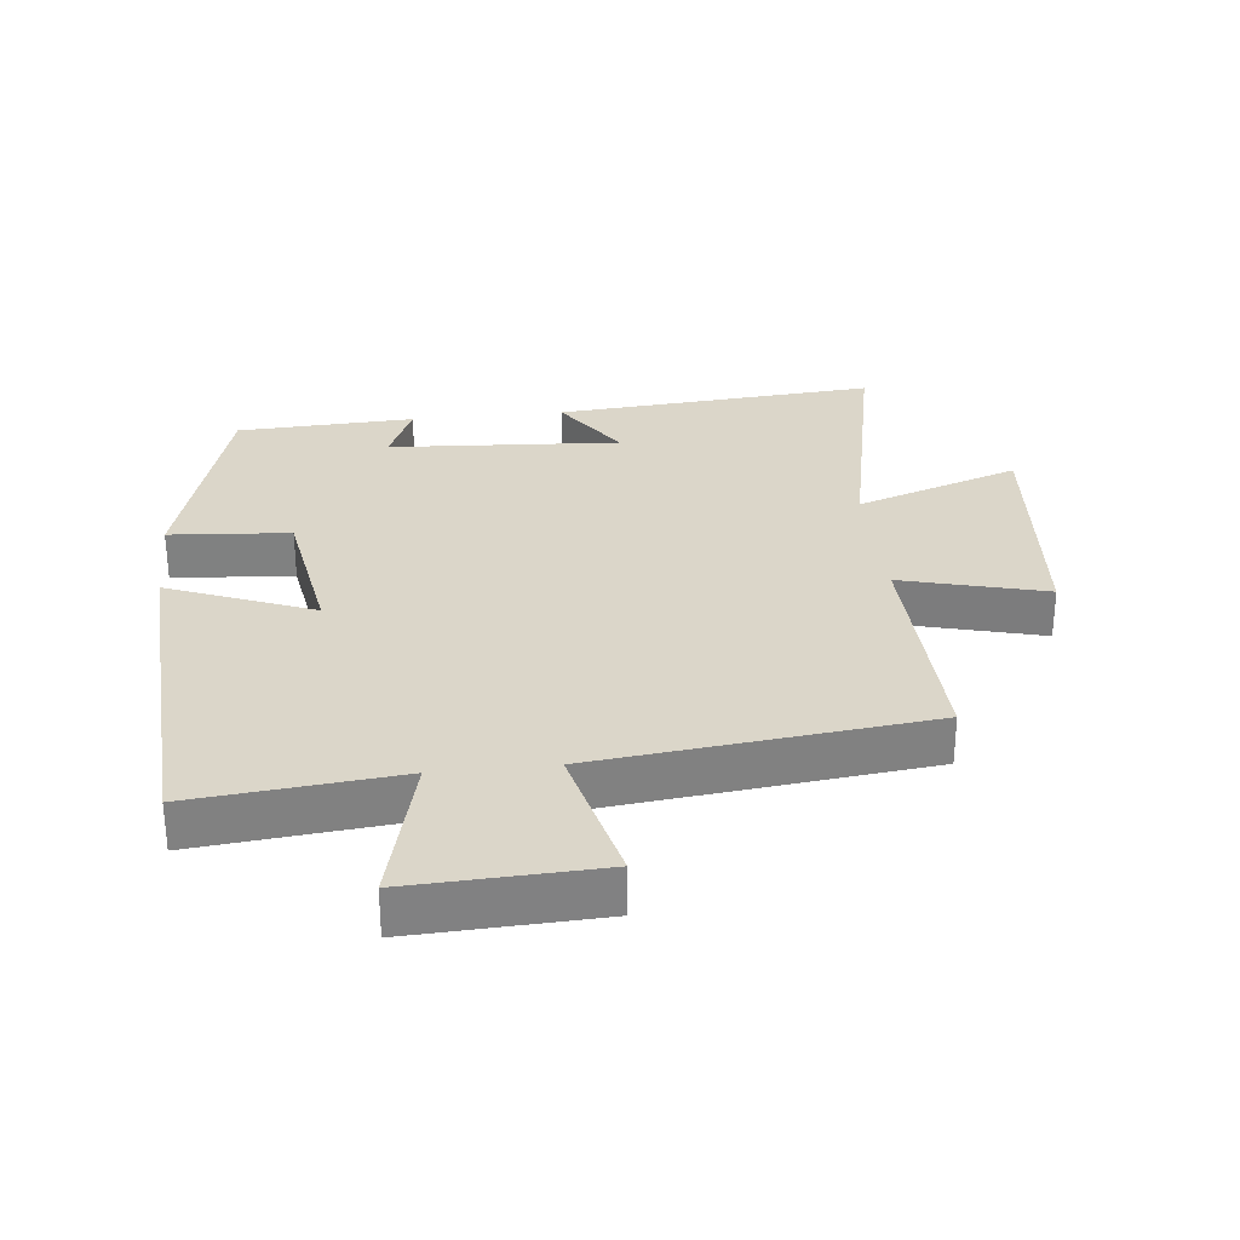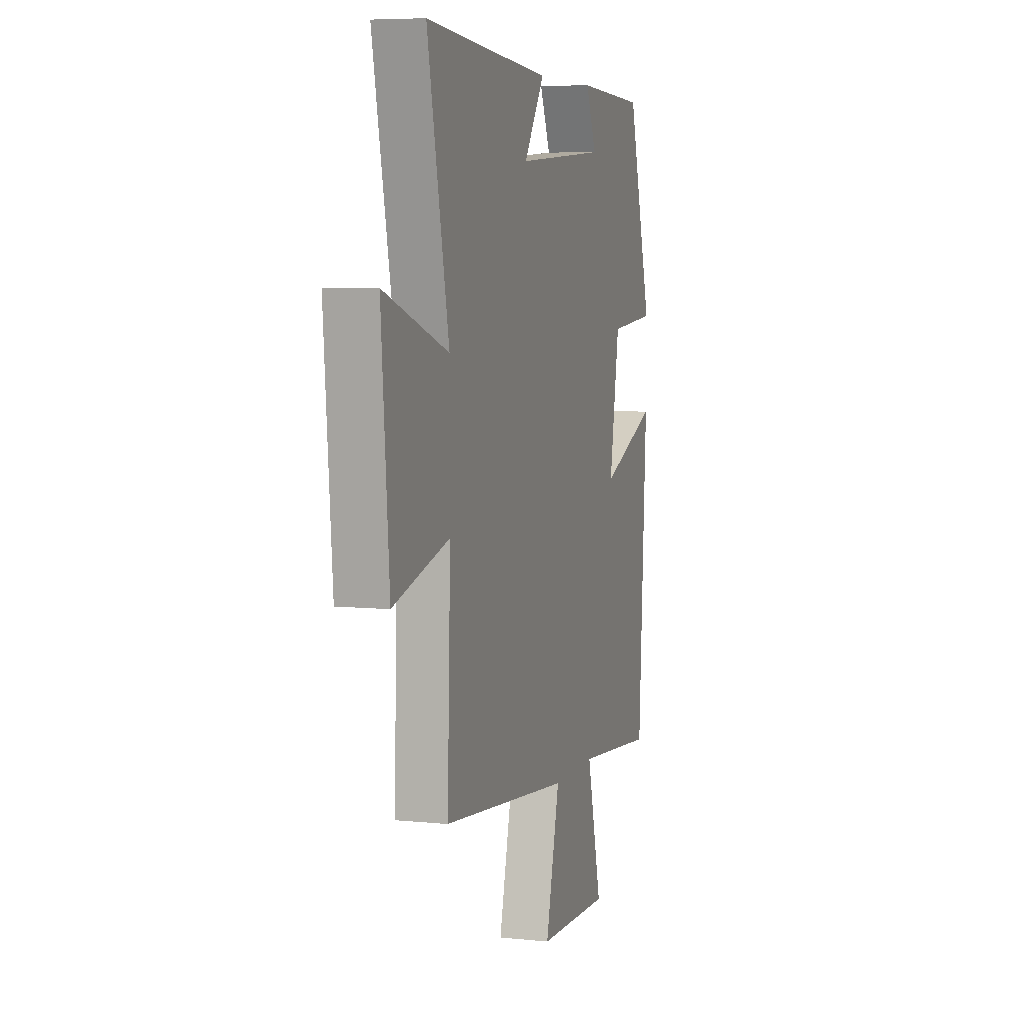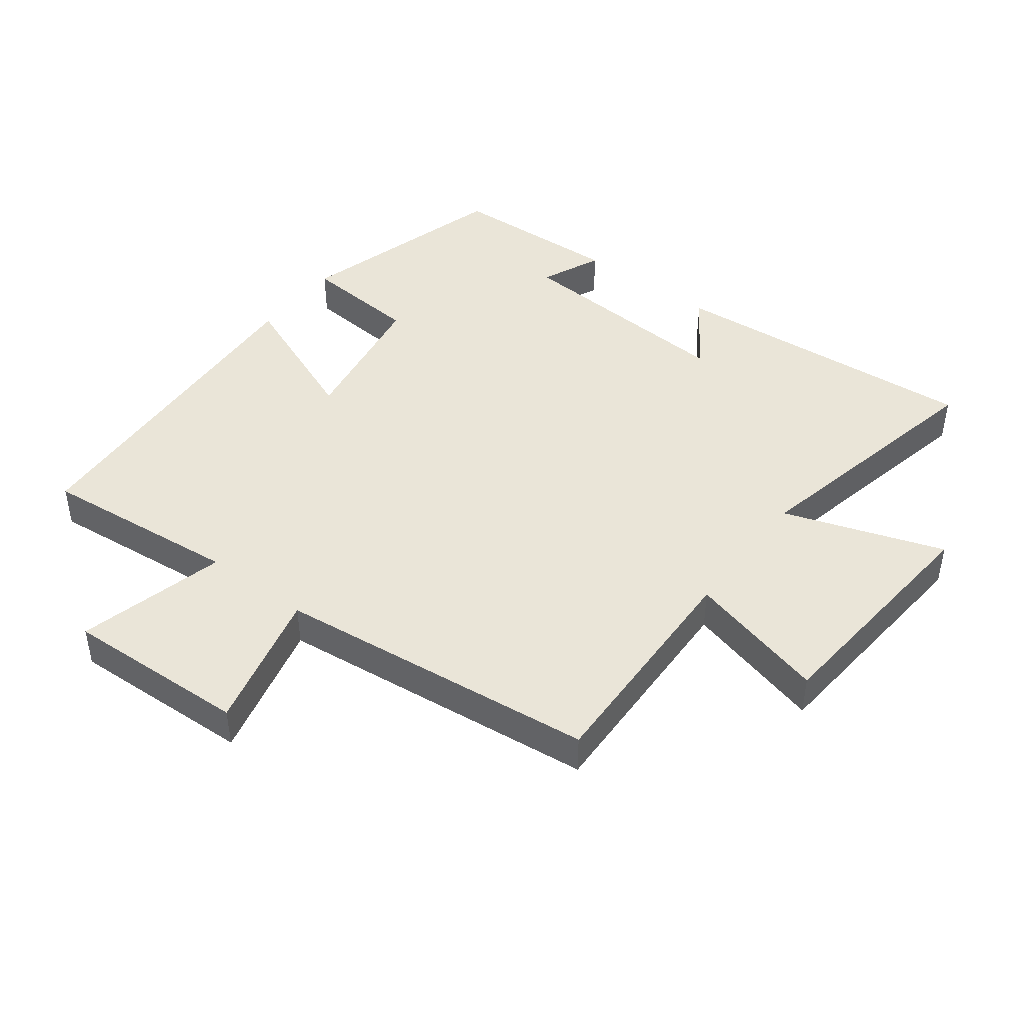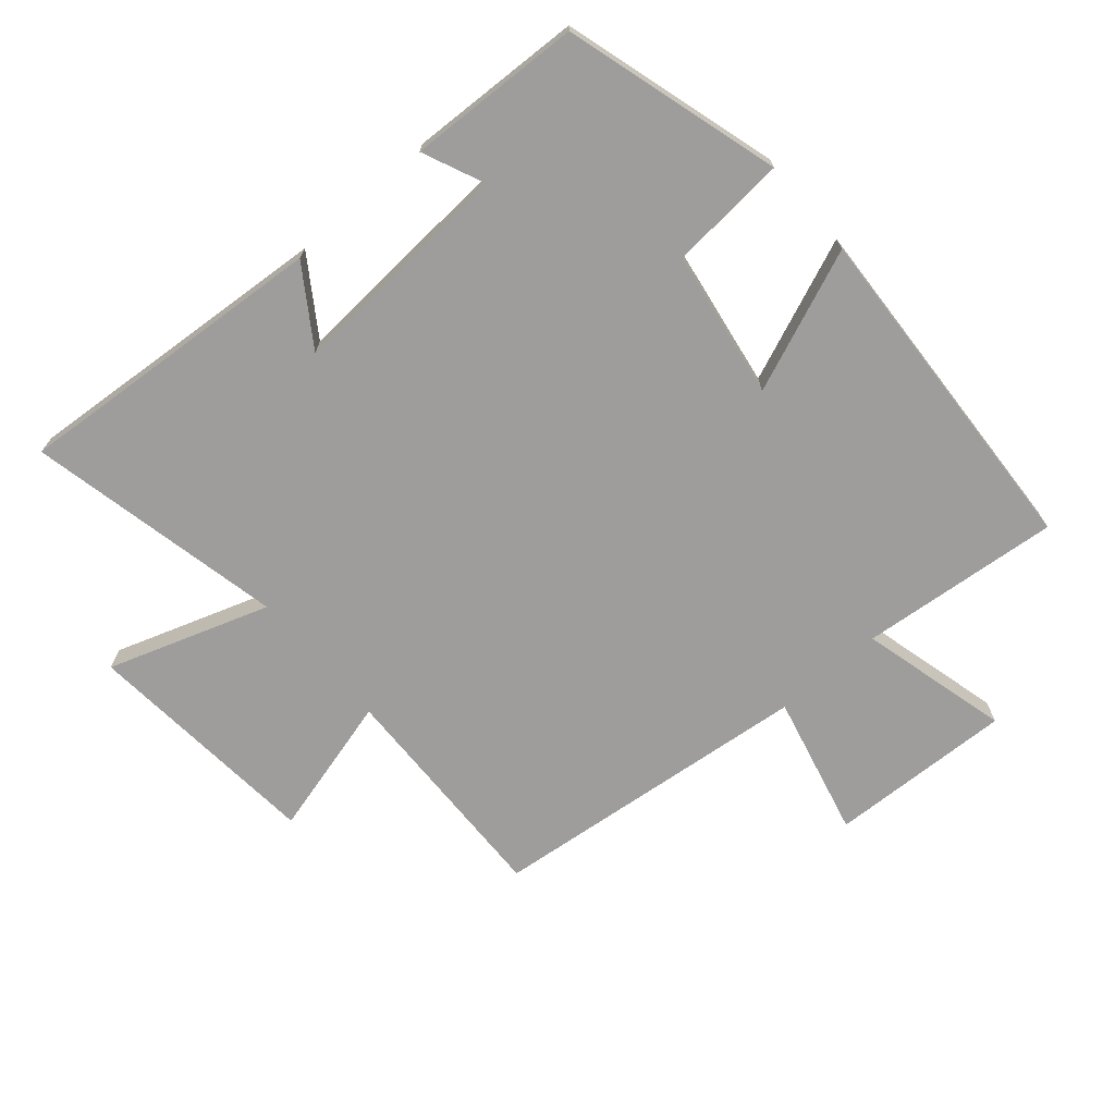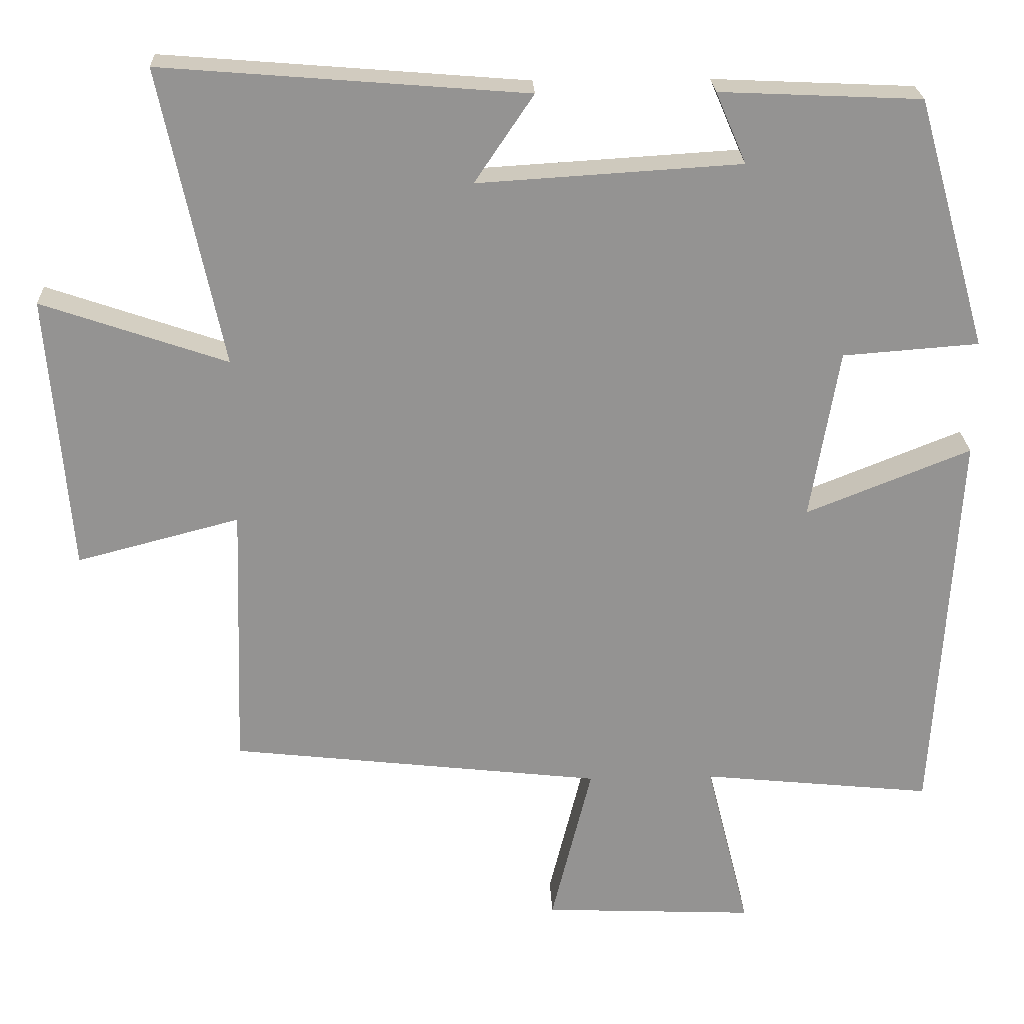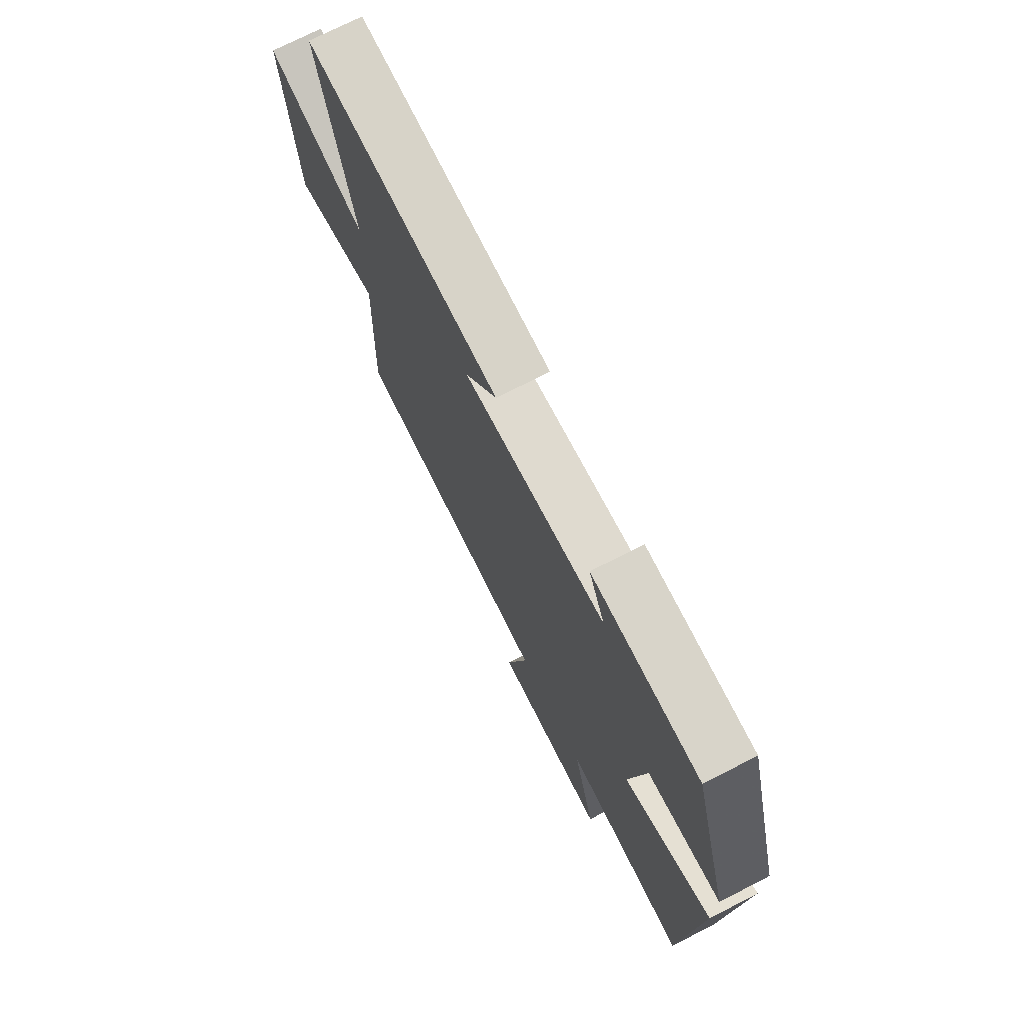
<metadata>
{"format":"obj","ext":"obj","renderer":"f3d","projection":"perspective","resolution":1024,"background":"white","views":[{"elev":29.9,"azim":173.9,"up":"+Y"},{"elev":6.5,"azim":-73.0,"up":"+Z"},{"elev":44.5,"azim":-142.7,"up":"+Y"},{"elev":-70.5,"azim":41.0,"up":"+Y"},{"elev":23.4,"azim":-2.2,"up":"+Z"},{"elev":73.4,"azim":62.9,"up":"+Z"}]}
</metadata>
<code>
v 0.405 0.07 0.488
v 0.5 0.07 0.154
v 0.318 0.07 0.14
v 0.28 0.07 -0.088
v 0.5 0.07 0
v 0.469 0.07 -0.531
v 0.16 0.07 -0.5
v 0.218 0.07 -0.731
v -0.066 0.07 -0.719
v -0.012 0.07 -0.5
v -0.512 0.07 -0.444
v -0.5 0.07 -0.086
v -0.718 0.07 -0.143
v -0.748 0.07 0.227
v -0.5 0.07 0.142
v -0.583 0.07 0.539
v -0.096 0.07 0.5
v -0.175 0.07 0.383
v 0.177 0.07 0.405
v 0.136 0.07 0.5
v 0.405 0 0.488
v 0.5 0 0.154
v 0.318 0 0.14
v 0.28 0 -0.088
v 0.5 0 0
v 0.469 0 -0.531
v 0.16 0 -0.5
v 0.218 0 -0.731
v -0.066 0 -0.719
v -0.012 0 -0.5
v -0.512 0 -0.444
v -0.5 0 -0.086
v -0.718 0 -0.143
v -0.748 0 0.227
v -0.5 0 0.142
v -0.583 0 0.539
v -0.096 0 0.5
v -0.175 0 0.383
v 0.177 0 0.405
v 0.136 0 0.5
f 19 20 1 2
f 18 19 2 3
f 15 16 17 18
f 15 18 3 4
f 12 13 14 15
f 12 15 4
f 10 11 12 4
f 7 8 9 10
f 7 10 4 5
f 5 6 7
f 22 21 40 39
f 23 22 39 38
f 38 37 36 35
f 24 23 38 35
f 35 34 33 32
f 24 35 32
f 24 32 31 30
f 30 29 28 27
f 25 24 30 27
f 27 26 25
f 1 21 22 2
f 2 22 23 3
f 3 23 24 4
f 4 24 25 5
f 5 25 26 6
f 6 26 27 7
f 7 27 28 8
f 8 28 29 9
f 9 29 30 10
f 10 30 31 11
f 11 31 32 12
f 12 32 33 13
f 13 33 34 14
f 14 34 35 15
f 15 35 36 16
f 16 36 37 17
f 17 37 38 18
f 18 38 39 19
f 19 39 40 20
f 20 40 21 1

</code>
